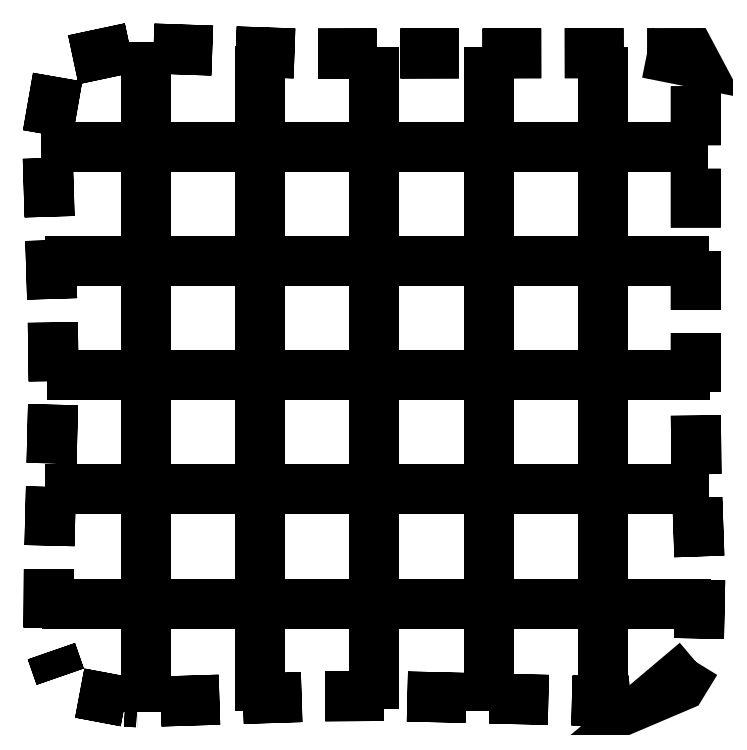
<metadata>
{"format":"dxf","ext":"dxf","renderer":"ezdxf+matplotlib","layout":"modelspace","background":"white","min_lineweight":24,"dpi":150}
</metadata>
<code>
0
SECTION
2
ENTITIES
0
LWPOLYLINE
8
0
90
2
70
1
10
2.401
20
0.4309
10
2.402
20
0.4309
0
LWPOLYLINE
8
0
90
2
70
1
10
2.401
20
0.4309
10
2.402
20
0.4309
0
LWPOLYLINE
8
0
90
2
70
1
10
2.401
20
0.4309
10
2.142
20
0.4442
0
LWPOLYLINE
8
0
90
2
70
1
10
2.142
20
0.4442
10
1.144
20
0.6321
0
LWPOLYLINE
8
0
90
2
70
1
10
0.7178
20
0.9908
10
0.5243
20
1.549
0
LWPOLYLINE
8
0
90
2
70
1
10
0.4601
20
2.061
10
0.4695
20
3.343
0
LWPOLYLINE
8
0
90
2
70
1
10
0.4825
20
3.859
10
0.5148
20
5.143
0
LWPOLYLINE
8
0
90
2
70
1
10
0.5278
20
5.659
10
0.5602
20
6.942
0
LWPOLYLINE
8
0
90
2
70
1
10
0.5732
20
7.458
10
0.5556
20
8.741
0
LWPOLYLINE
8
0
90
2
70
1
10
0.5398
20
9.258
10
0.5005
20
10.54
0
LWPOLYLINE
8
0
90
2
70
1
10
0.4847
20
11.06
10
0.4454
20
12.34
0
LWPOLYLINE
8
0
90
2
70
1
10
0.4419
20
12.86
10
0.6613
20
14.11
0
LWPOLYLINE
8
0
90
2
70
1
10
1.004
20
14.49
10
2.245
20
14.75
0
LWPOLYLINE
8
0
90
2
70
1
10
2.761
20
14.74
10
4.044
20
14.69
0
LWPOLYLINE
8
0
90
2
70
1
10
4.56
20
14.67
10
5.843
20
14.63
0
LWPOLYLINE
8
0
90
2
70
1
10
6.359
20
14.63
10
7.643
20
14.63
0
LWPOLYLINE
8
0
90
2
70
1
10
8.159
20
14.63
10
9.442
20
14.63
0
LWPOLYLINE
8
0
90
2
70
1
10
9.959
20
14.63
10
11.24
20
14.63
0
LWPOLYLINE
8
0
90
2
70
1
10
11.76
20
14.63
10
13.04
20
14.64
0
LWPOLYLINE
8
0
90
3
70
1
10
13.56
20
14.64
10
14.51
20
14.64
10
14.63
20
14.42
0
LWPOLYLINE
8
0
90
2
70
1
10
14.63
20
13.9
10
14.63
20
12.62
0
LWPOLYLINE
8
0
90
2
70
1
10
14.63
20
12.1
10
14.63
20
10.82
0
LWPOLYLINE
8
0
90
2
70
1
10
14.63
20
10.3
10
14.63
20
9.021
0
LWPOLYLINE
8
0
90
2
70
1
10
14.63
20
8.505
10
14.63
20
7.221
0
LWPOLYLINE
8
0
90
2
70
1
10
14.63
20
6.705
10
14.64
20
5.422
0
LWPOLYLINE
8
0
90
2
70
1
10
14.66
20
4.904
10
14.7
20
3.623
0
LWPOLYLINE
8
0
90
2
70
1
10
14.72
20
3.107
10
14.69
20
1.827
0
LWPOLYLINE
8
0
90
3
70
1
10
14.63
20
1.315
10
14.31
20
0.7939
10
13.71
20
0.5383
0
LWPOLYLINE
8
0
90
2
70
1
10
13.2
20
0.4689
10
13.14
20
0.465
0
LWPOLYLINE
8
0
90
2
70
1
10
13.14
20
0.465
10
12.89
20
0.4476
0
LWPOLYLINE
8
0
90
2
70
1
10
12.89
20
0.4476
10
11.91
20
0.471
0
LWPOLYLINE
8
0
90
2
70
1
10
11.4
20
0.4833
10
10.11
20
0.5141
0
LWPOLYLINE
8
0
90
2
70
1
10
9.599
20
0.5265
10
8.315
20
0.5573
0
LWPOLYLINE
8
0
90
2
70
1
10
7.799
20
0.5697
10
6.517
20
0.5611
0
LWPOLYLINE
8
0
90
2
70
1
10
6
20
0.5448
10
4.717
20
0.5042
0
LWPOLYLINE
8
0
90
2
70
1
10
4.201
20
0.4878
10
2.918
20
0.4473
0
LINE
8
0
10
2.593
20
0.7641
30
0
11
2.593
21
1.733
31
0
0
LINE
8
0
10
2.593
20
0.7641
30
0
11
2.593
21
1.733
31
0
0
LINE
8
0
10
2.593
20
2.25
30
0
11
2.593
21
2.25
31
0
0
LINE
8
0
10
2.593
20
2.25
30
0
11
2.593
21
3.328
31
0
0
LINE
8
0
10
2.593
20
3.328
30
0
11
2.593
21
3.533
31
0
0
LINE
8
0
10
2.593
20
4.049
30
0
11
2.593
21
4.952
31
0
0
LINE
8
0
10
2.593
20
4.952
30
0
11
2.593
21
5.333
31
0
0
LINE
8
0
10
2.593
20
5.85
30
0
11
2.593
21
6.639
31
0
0
LINE
8
0
10
2.593
20
6.639
30
0
11
2.593
21
7.133
31
0
0
LINE
8
0
10
2.593
20
7.65
30
0
11
2.593
21
8.371
31
0
0
LINE
8
0
10
2.593
20
8.371
30
0
11
2.593
21
8.933
31
0
0
LINE
8
0
10
2.593
20
9.45
30
0
11
2.593
21
9.45
31
0
0
LINE
8
0
10
2.593
20
9.45
30
0
11
2.593
21
10.49
31
0
0
LINE
8
0
10
2.593
20
10.49
30
0
11
2.593
21
10.73
31
0
0
LINE
8
0
10
2.593
20
11.25
30
0
11
2.593
21
11.71
31
0
0
LINE
8
0
10
2.593
20
11.71
30
0
11
2.593
21
12.53
31
0
0
LINE
8
0
10
2.593
20
13.05
30
0
11
2.593
21
13.05
31
0
0
LINE
8
0
10
2.593
20
13.05
30
0
11
2.593
21
14.09
31
0
0
LINE
8
0
10
2.593
20
14.09
30
0
11
2.593
21
14.33
31
0
0
LINE
8
0
10
5.093
20
0.7916
30
0
11
5.093
21
1.646
31
0
0
LINE
8
0
10
5.093
20
0.7916
30
0
11
5.093
21
1.646
31
0
0
LINE
8
0
10
5.093
20
2.164
30
0
11
5.093
21
2.412
31
0
0
LINE
8
0
10
5.093
20
2.412
30
0
11
5.093
21
3.446
31
0
0
LINE
8
0
10
5.093
20
3.964
30
0
11
5.093
21
4.035
31
0
0
LINE
8
0
10
5.093
20
4.035
30
0
11
5.093
21
5.07
31
0
0
LINE
8
0
10
5.093
20
5.07
30
0
11
5.093
21
5.246
31
0
0
LINE
8
0
10
5.093
20
5.763
30
0
11
5.093
21
6.689
31
0
0
LINE
8
0
10
5.093
20
6.689
30
0
11
5.093
21
7.046
31
0
0
LINE
8
0
10
5.093
20
7.563
30
0
11
5.093
21
8.114
31
0
0
LINE
8
0
10
5.093
20
8.114
30
0
11
5.093
21
8.411
31
0
0
LINE
8
0
10
5.093
20
8.411
30
0
11
5.093
21
8.846
31
0
0
LINE
8
0
10
5.093
20
9.364
30
0
11
5.093
21
9.612
31
0
0
LINE
8
0
10
5.093
20
9.612
30
0
11
5.093
21
10.65
31
0
0
LINE
8
0
10
5.093
20
11.16
30
0
11
5.093
21
11.76
31
0
0
LINE
8
0
10
5.093
20
11.76
30
0
11
5.093
21
12.45
31
0
0
LINE
8
0
10
5.093
20
12.96
30
0
11
5.093
21
13.21
31
0
0
LINE
8
0
10
5.093
20
13.21
30
0
11
5.093
21
14.25
31
0
0
LINE
8
0
10
7.593
20
0.8236
30
0
11
7.593
21
1.619
31
0
0
LINE
8
0
10
7.593
20
0.8236
30
0
11
7.593
21
1.619
31
0
0
LINE
8
0
10
7.593
20
2.136
30
0
11
7.593
21
2.384
31
0
0
LINE
8
0
10
7.593
20
2.384
30
0
11
7.593
21
3.419
31
0
0
LINE
8
0
10
7.593
20
3.936
30
0
11
7.593
21
4.971
31
0
0
LINE
8
0
10
7.593
20
4.971
30
0
11
7.593
21
5.219
31
0
0
LINE
8
0
10
7.593
20
5.735
30
0
11
7.593
21
6.676
31
0
0
LINE
8
0
10
7.593
20
6.676
30
0
11
7.593
21
7.019
31
0
0
LINE
8
0
10
7.593
20
7.536
30
0
11
7.593
21
7.784
31
0
0
LINE
8
0
10
7.593
20
7.784
30
0
11
7.593
21
8.819
31
0
0
LINE
8
0
10
7.593
20
9.336
30
0
11
7.593
21
10.37
31
0
0
LINE
8
0
10
7.593
20
10.37
30
0
11
7.593
21
10.62
31
0
0
LINE
8
0
10
7.593
20
11.14
30
0
11
7.593
21
11.38
31
0
0
LINE
8
0
10
7.593
20
11.38
30
0
11
7.593
21
12.42
31
0
0
LINE
8
0
10
7.593
20
12.94
30
0
11
7.593
21
13.18
31
0
0
LINE
8
0
10
7.593
20
13.18
30
0
11
7.593
21
14.22
31
0
0
LINE
8
0
10
10.09
20
0.7835
30
0
11
10.09
21
1.622
31
0
0
LINE
8
0
10
10.09
20
0.7835
30
0
11
10.09
21
1.622
31
0
0
LINE
8
0
10
10.09
20
2.14
30
0
11
10.09
21
2.388
31
0
0
LINE
8
0
10
10.09
20
2.388
30
0
11
10.09
21
3.422
31
0
0
LINE
8
0
10
10.09
20
3.94
30
0
11
10.09
21
4.866
31
0
0
LINE
8
0
10
10.09
20
4.866
30
0
11
10.09
21
5.222
31
0
0
LINE
8
0
10
10.09
20
5.74
30
0
11
10.09
21
5.988
31
0
0
LINE
8
0
10
10.09
20
5.988
30
0
11
10.09
21
7.022
31
0
0
LINE
8
0
10
10.09
20
7.539
30
0
11
10.09
21
7.57
31
0
0
LINE
8
0
10
10.09
20
7.57
30
0
11
10.09
21
8.822
31
0
0
LINE
8
0
10
10.09
20
9.34
30
0
11
10.09
21
10.37
31
0
0
LINE
8
0
10
10.09
20
10.37
30
0
11
10.09
21
10.62
31
0
0
LINE
8
0
10
10.09
20
11.14
30
0
11
10.09
21
11.39
31
0
0
LINE
8
0
10
10.09
20
11.39
30
0
11
10.09
21
12.42
31
0
0
LINE
8
0
10
10.09
20
12.94
30
0
11
10.09
21
13.97
31
0
0
LINE
8
0
10
10.09
20
13.97
30
0
11
10.09
21
14.22
31
0
0
LINE
8
0
10
12.59
20
0.7433
30
0
11
12.59
21
1.626
31
0
0
LINE
8
0
10
12.59
20
0.7433
30
0
11
12.59
21
1.626
31
0
0
LINE
8
0
10
12.59
20
2.144
30
0
11
12.59
21
2.392
31
0
0
LINE
8
0
10
12.59
20
2.392
30
0
11
12.59
21
3.426
31
0
0
LINE
8
0
10
12.59
20
3.943
30
0
11
12.59
21
4.687
31
0
0
LINE
8
0
10
12.59
20
4.687
30
0
11
12.59
21
5.056
31
0
0
LINE
8
0
10
12.59
20
5.056
30
0
11
12.59
21
5.226
31
0
0
LINE
8
0
10
12.59
20
5.743
30
0
11
12.59
21
6.679
31
0
0
LINE
8
0
10
12.59
20
6.679
30
0
11
12.59
21
7.026
31
0
0
LINE
8
0
10
12.59
20
7.543
30
0
11
12.59
21
8.483
31
0
0
LINE
8
0
10
12.59
20
8.483
30
0
11
12.59
21
8.826
31
0
0
LINE
8
0
10
12.59
20
9.344
30
0
11
12.59
21
10.38
31
0
0
LINE
8
0
10
12.59
20
10.38
30
0
11
12.59
21
10.63
31
0
0
LINE
8
0
10
12.59
20
11.14
30
0
11
12.59
21
11.39
31
0
0
LINE
8
0
10
12.59
20
11.39
30
0
11
12.59
21
12.43
31
0
0
LINE
8
0
10
12.59
20
12.94
30
0
11
12.59
21
13.19
31
0
0
LINE
8
0
10
12.59
20
13.19
30
0
11
12.59
21
14.23
31
0
0
LINE
8
0
10
0.8585
20
2.592
30
0
11
0.8588
21
2.592
31
0
0
LINE
8
0
10
0.8585
20
2.592
30
0
11
0.8588
21
2.592
31
0
0
LINE
8
0
10
0.8588
20
2.592
30
0
11
1.894
21
2.592
31
0
0
LINE
8
0
10
1.894
20
2.592
30
0
11
2.142
21
2.592
31
0
0
LINE
8
0
10
2.659
20
2.592
30
0
11
2.659
21
2.592
31
0
0
LINE
8
0
10
2.659
20
2.592
30
0
11
3.694
21
2.592
31
0
0
LINE
8
0
10
3.694
20
2.592
30
0
11
3.942
21
2.592
31
0
0
LINE
8
0
10
4.459
20
2.592
30
0
11
4.459
21
2.592
31
0
0
LINE
8
0
10
4.459
20
2.592
30
0
11
5.494
21
2.592
31
0
0
LINE
8
0
10
5.494
20
2.592
30
0
11
5.742
21
2.592
31
0
0
LINE
8
0
10
6.258
20
2.592
30
0
11
6.709
21
2.592
31
0
0
LINE
8
0
10
6.709
20
2.592
30
0
11
7.542
21
2.592
31
0
0
LINE
8
0
10
8.059
20
2.592
30
0
11
8.059
21
2.592
31
0
0
LINE
8
0
10
8.059
20
2.592
30
0
11
9.094
21
2.592
31
0
0
LINE
8
0
10
9.094
20
2.592
30
0
11
9.342
21
2.592
31
0
0
LINE
8
0
10
9.859
20
2.592
30
0
11
9.859
21
2.592
31
0
0
LINE
8
0
10
9.859
20
2.592
30
0
11
10.89
21
2.592
31
0
0
LINE
8
0
10
10.89
20
2.592
30
0
11
11.14
21
2.592
31
0
0
LINE
8
0
10
11.66
20
2.592
30
0
11
12.67
21
2.592
31
0
0
LINE
8
0
10
12.67
20
2.592
30
0
11
12.94
21
2.592
31
0
0
LINE
8
0
10
13.46
20
2.592
30
0
11
14.2
21
2.592
31
0
0
LINE
8
0
10
14.2
20
2.592
30
0
11
14.42
21
2.592
31
0
0
LINE
8
0
10
0.9213
20
5.092
30
0
11
1.75
21
5.092
31
0
0
LINE
8
0
10
0.9213
20
5.092
30
0
11
1.75
21
5.092
31
0
0
LINE
8
0
10
1.75
20
5.092
30
0
11
2.205
21
5.092
31
0
0
LINE
8
0
10
2.721
20
5.092
30
0
11
2.771
21
5.092
31
0
0
LINE
8
0
10
2.771
20
5.092
30
0
11
3.846
21
5.092
31
0
0
LINE
8
0
10
3.846
20
5.092
30
0
11
4.005
21
5.092
31
0
0
LINE
8
0
10
4.522
20
5.092
30
0
11
4.77
21
5.092
31
0
0
LINE
8
0
10
4.77
20
5.092
30
0
11
5.805
21
5.092
31
0
0
LINE
8
0
10
6.321
20
5.092
30
0
11
6.73
21
5.092
31
0
0
LINE
8
0
10
6.73
20
5.092
30
0
11
7.605
21
5.092
31
0
0
LINE
8
0
10
8.121
20
5.092
30
0
11
9.114
21
5.092
31
0
0
LINE
8
0
10
9.114
20
5.092
30
0
11
9.405
21
5.092
31
0
0
LINE
8
0
10
9.922
20
5.092
30
0
11
10.17
21
5.092
31
0
0
LINE
8
0
10
10.17
20
5.092
30
0
11
11.21
21
5.092
31
0
0
LINE
8
0
10
11.72
20
5.092
30
0
11
12.76
21
5.092
31
0
0
LINE
8
0
10
12.76
20
5.092
30
0
11
13.01
21
5.092
31
0
0
LINE
8
0
10
13.52
20
5.092
30
0
11
13.52
21
5.092
31
0
0
LINE
8
0
10
13.52
20
5.092
30
0
11
14.38
21
5.092
31
0
0
LINE
8
0
10
0.9843
20
7.592
30
0
11
1.765
21
7.592
31
0
0
LINE
8
0
10
0.9843
20
7.592
30
0
11
1.765
21
7.592
31
0
0
LINE
8
0
10
1.765
20
7.592
30
0
11
2.268
21
7.592
31
0
0
LINE
8
0
10
2.784
20
7.592
30
0
11
2.833
21
7.592
31
0
0
LINE
8
0
10
2.833
20
7.592
30
0
11
3.89
21
7.592
31
0
0
LINE
8
0
10
3.89
20
7.592
30
0
11
4.068
21
7.592
31
0
0
LINE
8
0
10
4.585
20
7.592
30
0
11
4.585
21
7.592
31
0
0
LINE
8
0
10
4.585
20
7.592
30
0
11
5.62
21
7.592
31
0
0
LINE
8
0
10
5.62
20
7.592
30
0
11
5.868
21
7.592
31
0
0
LINE
8
0
10
6.384
20
7.592
30
0
11
6.996
21
7.592
31
0
0
LINE
8
0
10
6.996
20
7.592
30
0
11
7.668
21
7.592
31
0
0
LINE
8
0
10
8.185
20
7.592
30
0
11
9.15
21
7.592
31
0
0
LINE
8
0
10
9.15
20
7.592
30
0
11
9.468
21
7.592
31
0
0
LINE
8
0
10
9.985
20
7.592
30
0
11
9.985
21
7.592
31
0
0
LINE
8
0
10
9.985
20
7.592
30
0
11
11.02
21
7.592
31
0
0
LINE
8
0
10
11.02
20
7.592
30
0
11
11.27
21
7.592
31
0
0
LINE
8
0
10
11.78
20
7.592
30
0
11
11.78
21
7.592
31
0
0
LINE
8
0
10
11.78
20
7.592
30
0
11
12.82
21
7.592
31
0
0
LINE
8
0
10
12.82
20
7.592
30
0
11
13.07
21
7.592
31
0
0
LINE
8
0
10
13.58
20
7.592
30
0
11
14.11
21
7.592
31
0
0
LINE
8
0
10
14.11
20
7.592
30
0
11
14.38
21
7.592
31
0
0
LINE
8
0
10
0.9223
20
10.09
30
0
11
1.75
21
10.09
31
0
0
LINE
8
0
10
0.9223
20
10.09
30
0
11
1.75
21
10.09
31
0
0
LINE
8
0
10
1.75
20
10.09
30
0
11
2.205
21
10.09
31
0
0
LINE
8
0
10
2.722
20
10.09
30
0
11
2.772
21
10.09
31
0
0
LINE
8
0
10
2.772
20
10.09
30
0
11
3.846
21
10.09
31
0
0
LINE
8
0
10
3.846
20
10.09
30
0
11
4.005
21
10.09
31
0
0
LINE
8
0
10
4.523
20
10.09
30
0
11
5.557
21
10.09
31
0
0
LINE
8
0
10
5.557
20
10.09
30
0
11
5.805
21
10.09
31
0
0
LINE
8
0
10
6.322
20
10.09
30
0
11
6.733
21
10.09
31
0
0
LINE
8
0
10
6.733
20
10.09
30
0
11
7.605
21
10.09
31
0
0
LINE
8
0
10
8.122
20
10.09
30
0
11
8.618
21
10.09
31
0
0
LINE
8
0
10
8.618
20
10.09
30
0
11
9.405
21
10.09
31
0
0
LINE
8
0
10
9.923
20
10.09
30
0
11
10.17
21
10.09
31
0
0
LINE
8
0
10
10.17
20
10.09
30
0
11
11.21
21
10.09
31
0
0
LINE
8
0
10
11.72
20
10.09
30
0
11
12.76
21
10.09
31
0
0
LINE
8
0
10
12.76
20
10.09
30
0
11
13.01
21
10.09
31
0
0
LINE
8
0
10
13.52
20
10.09
30
0
11
14.13
21
10.09
31
0
0
LINE
8
0
10
14.13
20
10.09
30
0
11
14.36
21
10.09
31
0
0
LINE
8
0
10
0.8465
20
12.59
30
0
11
1.881
21
12.59
31
0
0
LINE
8
0
10
0.8465
20
12.59
30
0
11
1.881
21
12.59
31
0
0
LINE
8
0
10
1.881
20
12.59
30
0
11
2.129
21
12.59
31
0
0
LINE
8
0
10
2.647
20
12.59
30
0
11
2.895
21
12.59
31
0
0
LINE
8
0
10
2.895
20
12.59
30
0
11
3.929
21
12.59
31
0
0
LINE
8
0
10
4.447
20
12.59
30
0
11
4.695
21
12.59
31
0
0
LINE
8
0
10
4.695
20
12.59
30
0
11
5.729
21
12.59
31
0
0
LINE
8
0
10
6.246
20
12.59
30
0
11
6.718
21
12.59
31
0
0
LINE
8
0
10
6.718
20
12.59
30
0
11
7.529
21
12.59
31
0
0
LINE
8
0
10
8.047
20
12.59
30
0
11
9.081
21
12.59
31
0
0
LINE
8
0
10
9.081
20
12.59
30
0
11
9.329
21
12.59
31
0
0
LINE
8
0
10
9.847
20
12.59
30
0
11
10.88
21
12.59
31
0
0
LINE
8
0
10
10.88
20
12.59
30
0
11
11.13
21
12.59
31
0
0
LINE
8
0
10
11.65
20
12.59
30
0
11
11.68
21
12.59
31
0
0
LINE
8
0
10
11.68
20
12.59
30
0
11
12.93
21
12.59
31
0
0
LINE
8
0
10
13.45
20
12.59
30
0
11
13.45
21
12.59
31
0
0
LINE
8
0
10
13.45
20
12.59
30
0
11
14.14
21
12.59
31
0
0
LINE
8
0
10
14.14
20
12.59
30
0
11
14.15
21
12.59
31
0
0
LINE
8
0
10
14.15
20
12.59
30
0
11
14.34
21
12.59
31
0
0
ENDSEC
0
EOF

</code>
